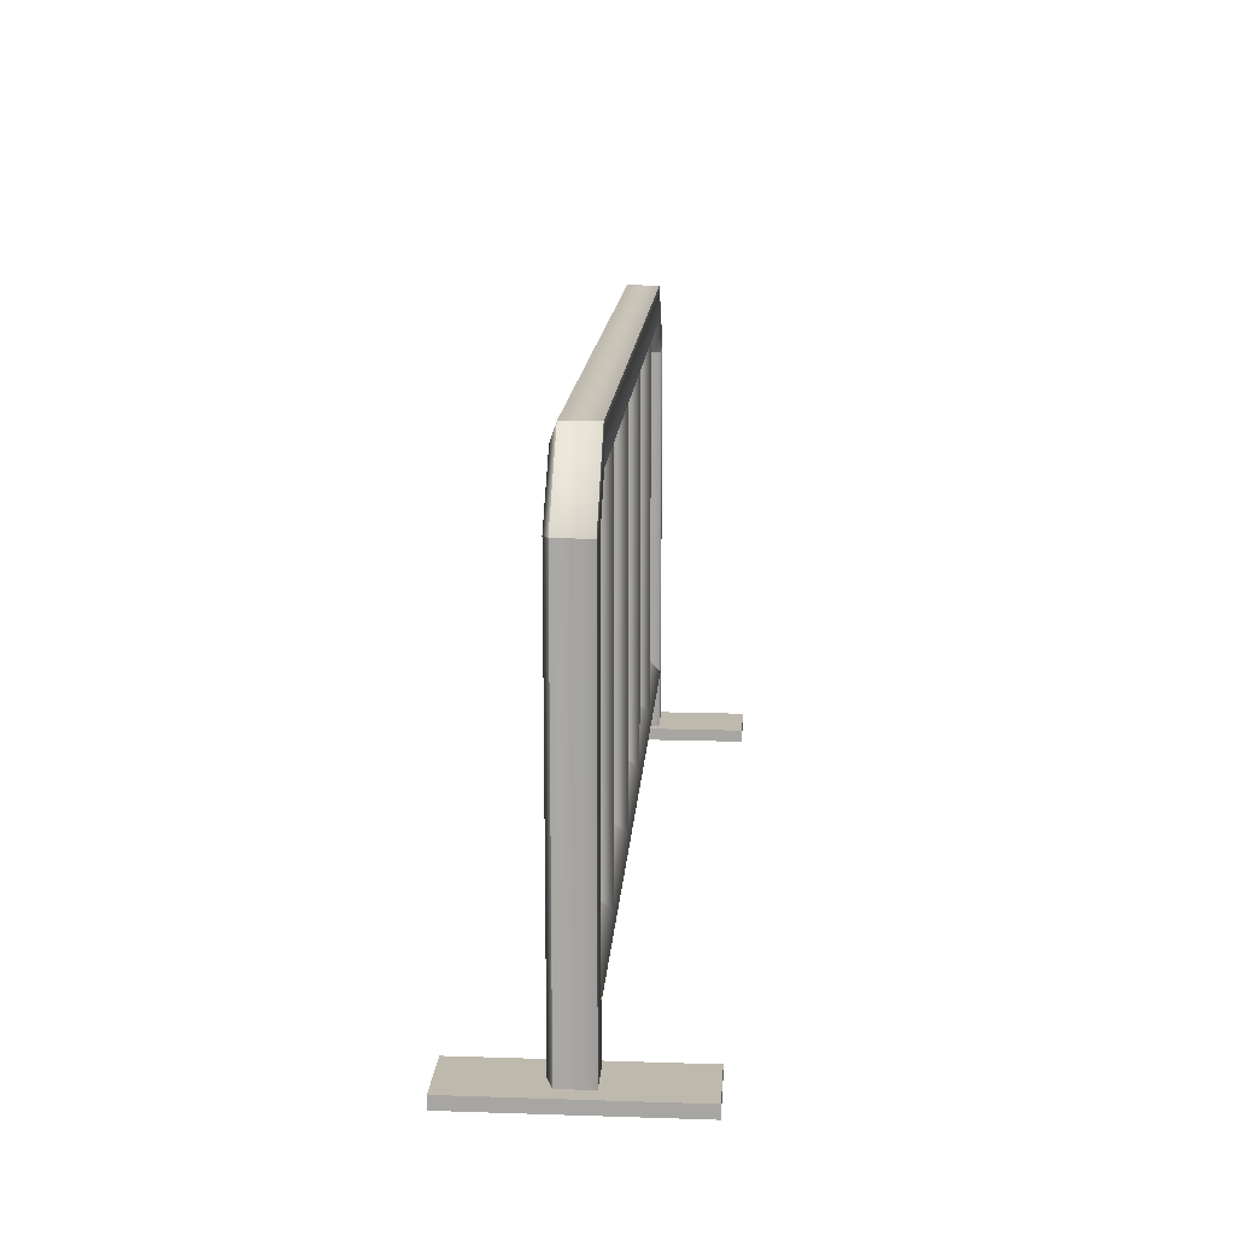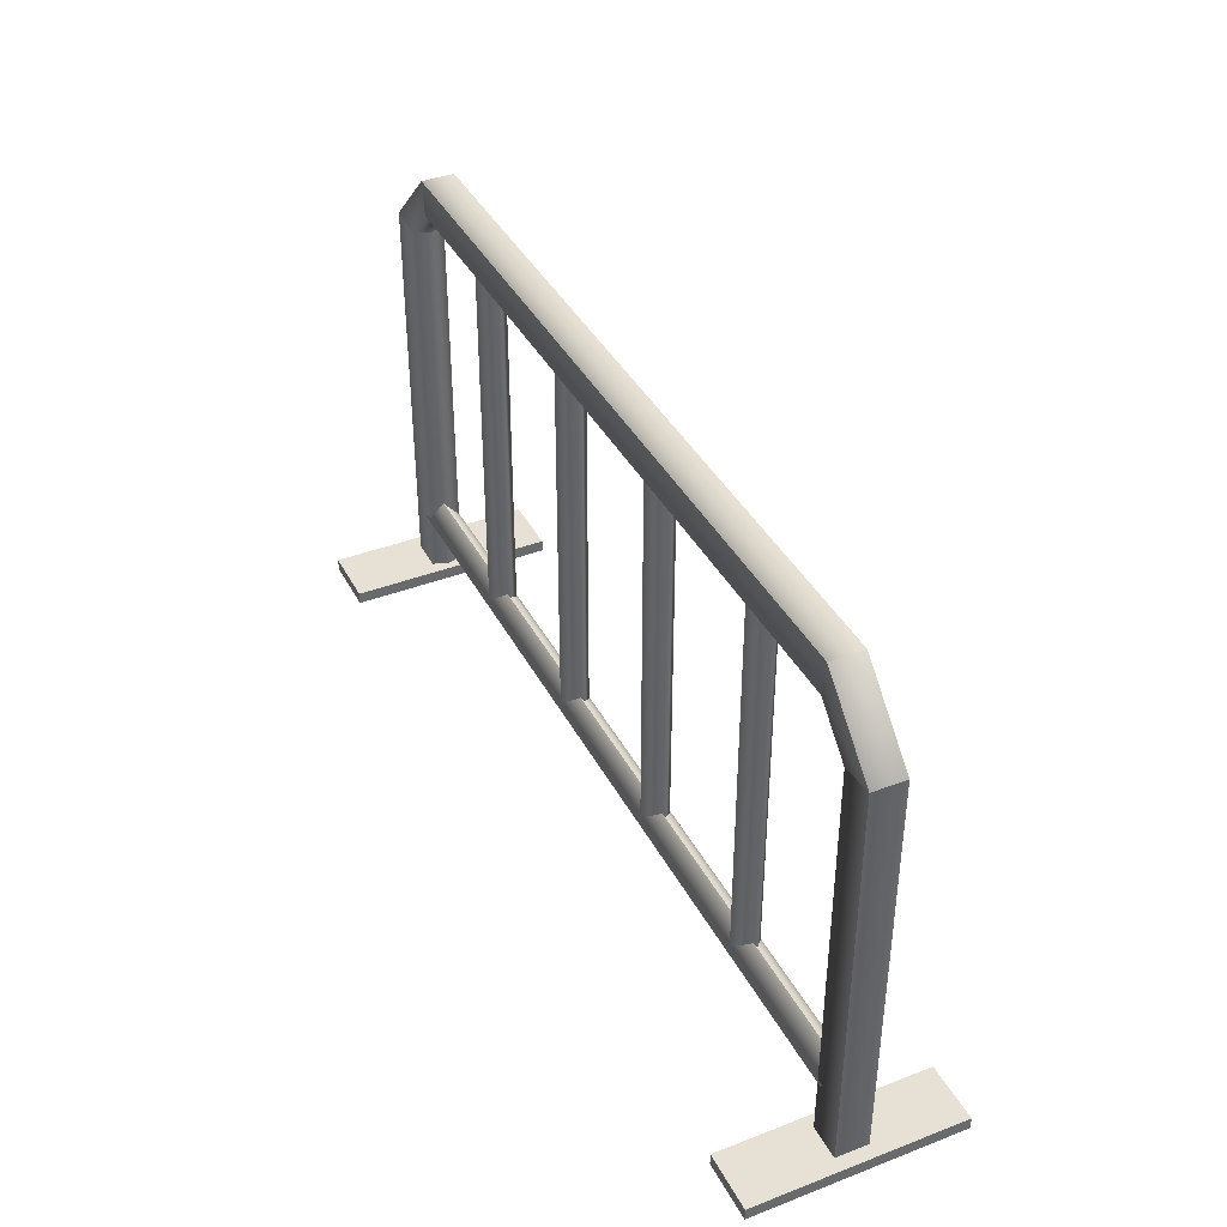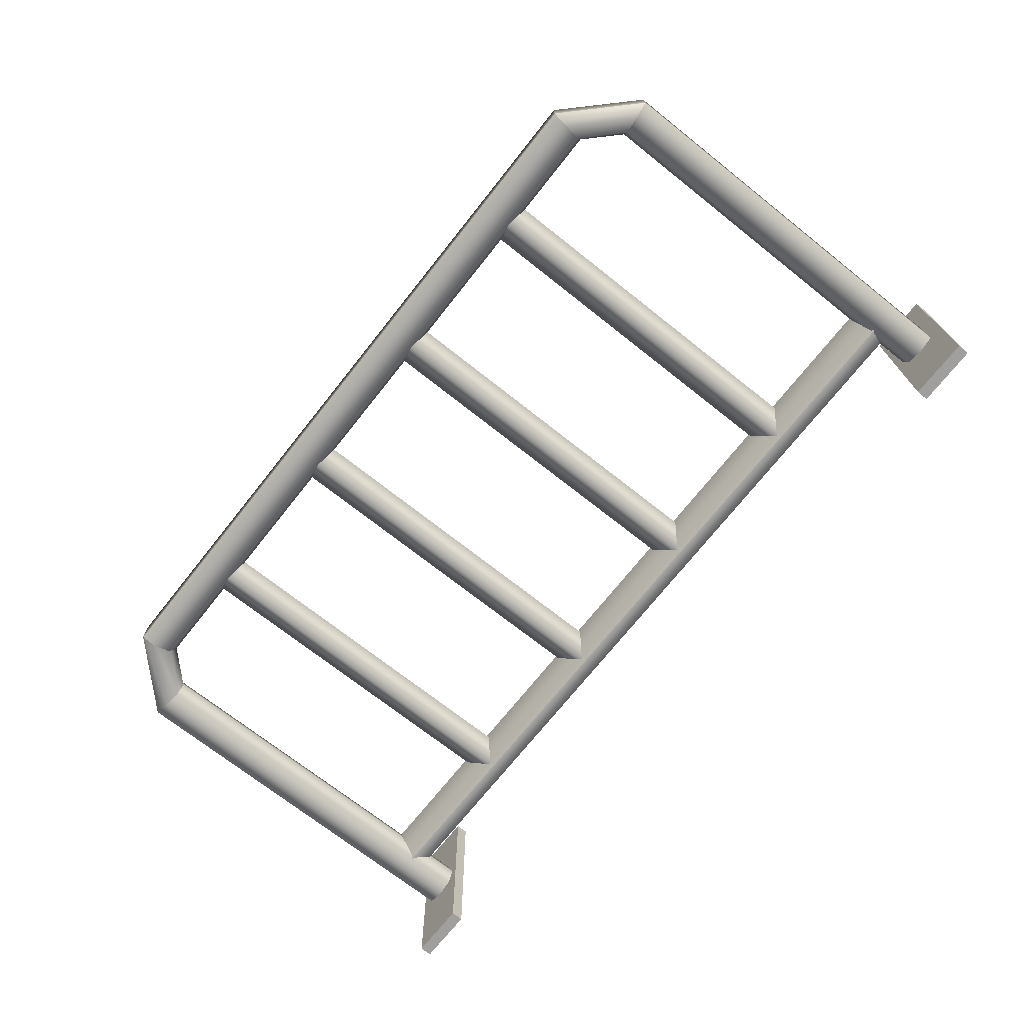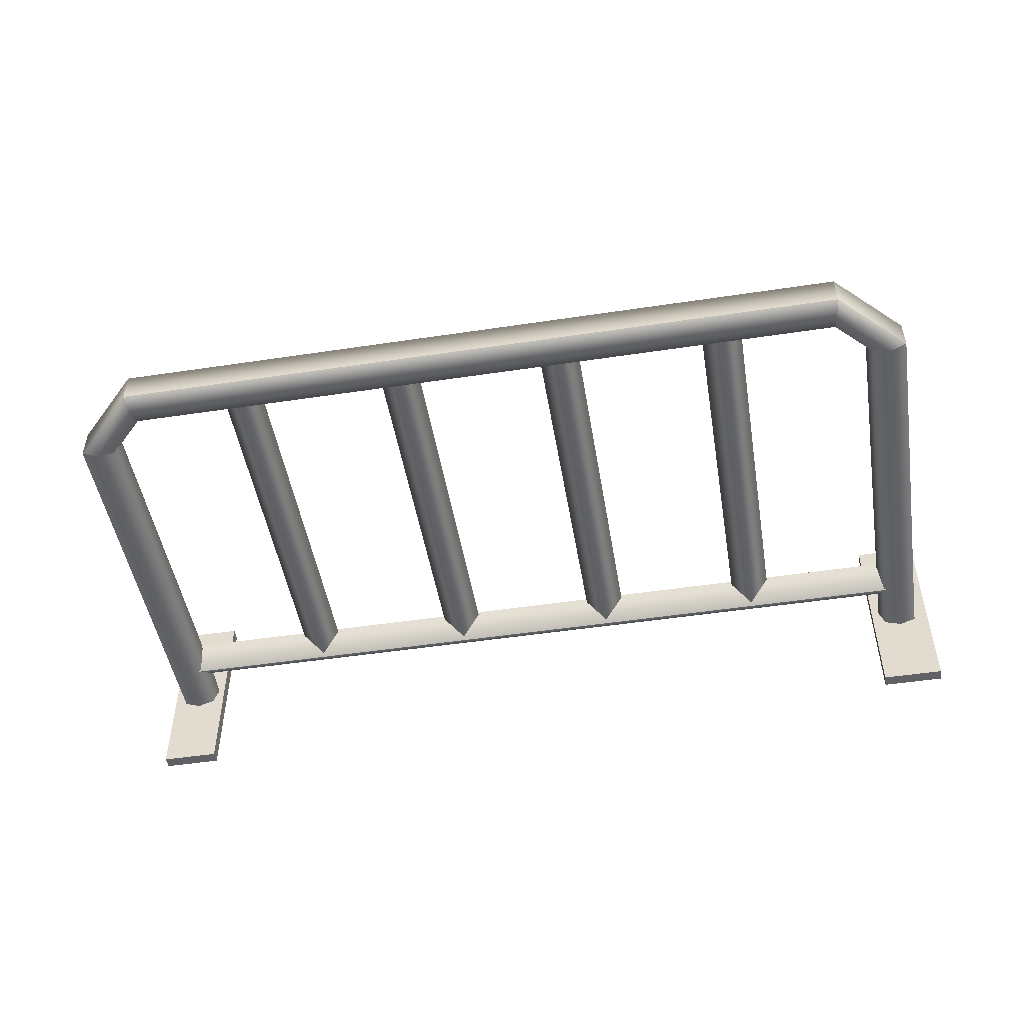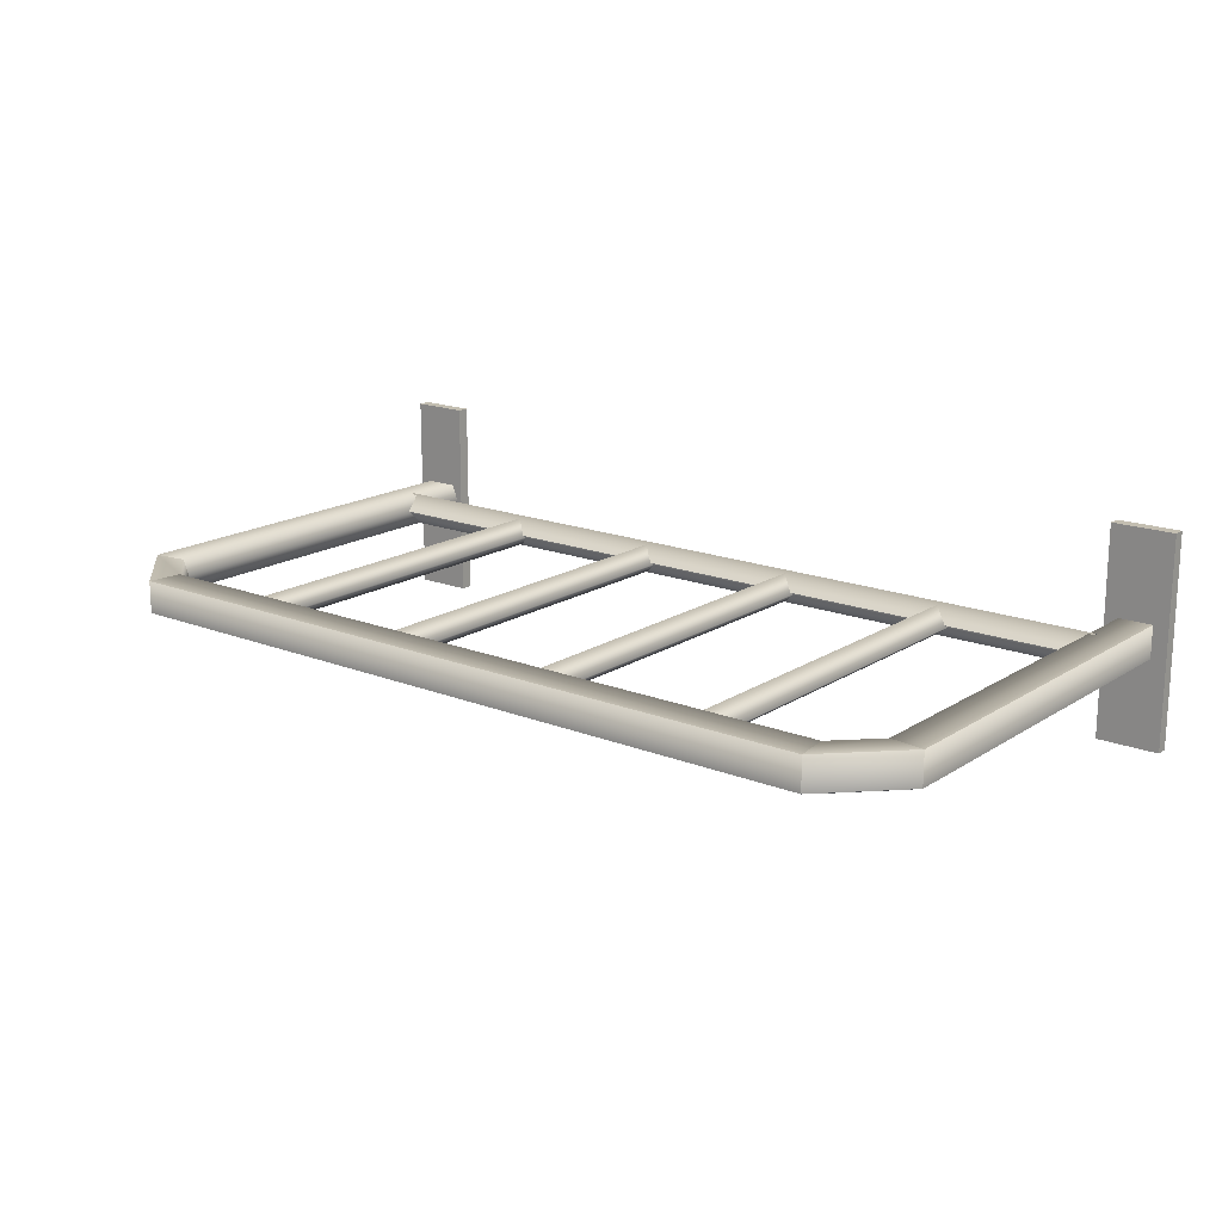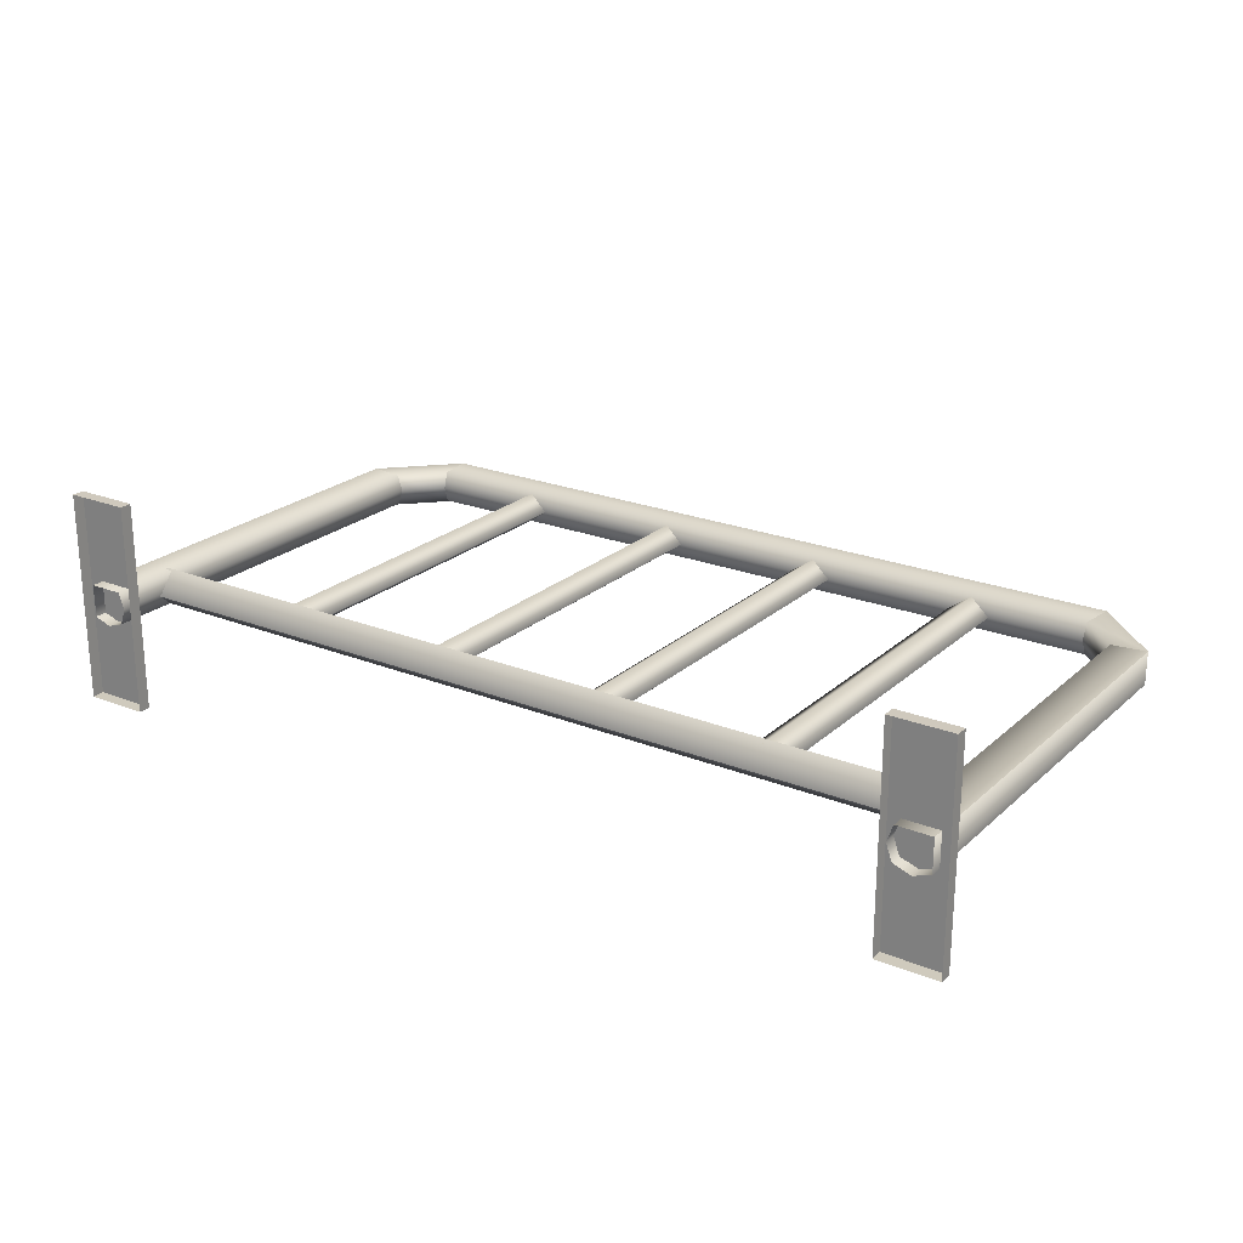
<metadata>
{"format":"obj","ext":"obj","renderer":"f3d","projection":"perspective","resolution":1024,"background":"white","views":[{"elev":15.1,"azim":-86.1,"up":"+Y"},{"elev":39.3,"azim":64.5,"up":"+Y"},{"elev":-71.4,"azim":-128.4,"up":"+Z"},{"elev":-49.1,"azim":-170.5,"up":"+Z"},{"elev":17.1,"azim":-141.6,"up":"+Z"},{"elev":22.8,"azim":34.3,"up":"+Z"}]}
</metadata>
<code>
g Body_LOD1
v -3.82 3.571 0.139
v -3.82 3.571 -0.139
v -3.242 4.149 -0.139
v -3.242 4.149 0.139
v 3.242 4.149 0.139
v 3.242 4.149 -0.139
v 3.82 3.571 -0.139
v 3.82 3.571 0.139
v -3.479 3.526 -1.907e-06
v -3.197 3.808 -1.907e-06
v -3.203 3.857 -0.139
v -3.528 3.532 -0.139
v -3.674 3.552 -0.189
v -3.223 4.003 -0.189
v -3.82 3.571 -0.139
v -3.242 4.149 -0.139
v 3.197 3.808 -1.907e-06
v 3.479 3.526 -1.907e-06
v 3.528 3.532 -0.139
v 3.203 3.857 -0.139
v 3.223 4.003 -0.189
v 3.674 3.552 -0.189
v 3.242 4.149 -0.139
v 3.82 3.571 -0.139
v -3.528 3.532 0.139
v -3.82 3.571 0.139
v -3.242 4.149 0.139
v -3.203 3.857 0.139
v -3.197 3.808 -1.907e-06
v -3.479 3.526 -1.907e-06
v 3.203 3.857 0.139
v 3.242 4.149 0.139
v 3.82 3.571 0.139
v 3.528 3.532 0.139
v 3.479 3.526 -1.907e-06
v 3.197 3.808 -1.907e-06
v -3.203 3.857 0.139
v -3.242 4.149 0.139
v 3.242 4.149 0.139
v 3.203 3.857 0.139
v 3.197 3.808 -1.907e-06
v -3.197 3.808 -1.907e-06
v -3.242 4.149 0.139
v -3.242 4.149 -0.139
v 3.242 4.149 -0.139
v 3.242 4.149 0.139
v -3.242 4.149 -0.139
v -3.223 4.003 -0.189
v 3.223 4.003 -0.189
v 3.242 4.149 -0.139
v -3.203 3.857 -0.139
v 3.203 3.857 -0.139
v 3.197 3.808 -1.907e-06
v -3.197 3.808 -1.907e-06
v -3.478 -1.907e-06 -1.907e-06
v -3.479 3.526 -1.907e-06
v -3.528 3.532 -0.139
v -3.528 -9.775e-06 -0.139
v -3.674 -1.907e-06 -0.189
v -3.674 3.552 -0.189
v -3.82 3.571 -0.139
v -3.82 -9.775e-06 -0.139
v -3.82 -9.775e-06 -0.139
v -3.82 3.571 -0.139
v -3.82 3.571 0.139
v -3.82 -9.775e-06 0.139
v -3.82 -9.775e-06 0.139
v -3.82 3.571 0.139
v -3.528 3.532 0.139
v -3.528 -9.775e-06 0.139
v -3.479 3.526 -1.907e-06
v -3.478 -1.907e-06 -1.907e-06
v 3.82 3.571 0.139
v 3.82 -9.775e-06 0.139
v 3.528 -9.775e-06 0.139
v 3.528 3.532 0.139
v 3.479 3.526 -1.907e-06
v 3.478 -1.907e-06 -1.907e-06
v 3.82 -9.775e-06 0.139
v 3.82 3.571 0.139
v 3.82 3.571 -0.139
v 3.82 -9.775e-06 -0.139
v 3.82 -9.775e-06 -0.139
v 3.82 3.571 -0.139
v 3.674 3.552 -0.189
v 3.674 -1.907e-06 -0.189
v 3.528 -9.775e-06 -0.139
v 3.528 3.532 -0.139
v 3.479 3.526 -1.907e-06
v 3.478 -1.907e-06 -1.907e-06
v 2.384 0.5727 -0.001937
v 2.205 0.5727 0.1259
v 2.205 3.977 0.1259
v 2.384 3.977 -0.001937
v 2.03 3.977 0.001933
v 2.03 0.5727 0.001933
v 2.21 3.977 -0.1259
v 2.21 0.5727 -0.1259
v 2.03 0.5727 0.001933
v 2.03 3.977 0.001933
v 3.584 0.6088 0.1487
v -3.584 0.6088 0.1487
v -3.584 0.778 0.01584
v 3.584 0.778 0.01584
v 3.584 0.3994 -0.01583
v -3.584 0.3994 -0.01583
v -3.584 0.6088 0.1487
v 3.584 0.6088 0.1487
v 3.584 0.778 0.01584
v -3.584 0.778 0.01584
v -3.584 0.5685 -0.1487
v 3.584 0.5685 -0.1487
v 3.584 0.5685 -0.1487
v -3.584 0.5685 -0.1487
v -3.584 0.3994 -0.01583
v 3.584 0.3994 -0.01583
v 0.9128 0.5727 -0.001937
v 0.7331 0.5727 0.1259
v 0.7331 3.977 0.1259
v 0.9128 3.977 -0.001937
v 0.5588 3.977 0.001933
v 0.5588 0.5727 0.001933
v 0.7385 3.977 -0.1259
v 0.7385 0.5727 -0.1259
v 0.5588 0.5727 0.001933
v 0.5588 3.977 0.001933
v -0.5588 0.5727 -0.001937
v -0.7386 0.5727 0.1259
v -0.7386 3.977 0.1259
v -0.5588 3.977 -0.001937
v -0.9128 3.977 0.001933
v -0.9128 0.5727 0.001933
v -0.7331 3.977 -0.1259
v -0.7331 0.5727 -0.1259
v -0.9128 0.5727 0.001933
v -0.9128 3.977 0.001933
v -2.03 0.5727 -0.001937
v -2.21 0.5727 0.1259
v -2.21 3.977 0.1259
v -2.03 3.977 -0.001937
v -2.384 3.977 0.001933
v -2.384 0.5727 0.001933
v -2.205 3.977 -0.1259
v -2.205 0.5727 -0.1259
v -2.384 0.5727 0.001933
v -2.384 3.977 0.001933
v 3.936 -1.907e-06 0.8966
v 3.423 -1.907e-06 0.8966
v 3.423 0.1052 0.8966
v 3.936 0.1052 0.8966
v 3.936 0.1052 0.8966
v 3.423 0.1052 0.8966
v 3.423 0.1052 -0.8966
v 3.936 0.1052 -0.8966
v 3.936 0.1052 -0.8966
v 3.423 0.1052 -0.8966
v 3.423 -1.907e-06 -0.8966
v 3.936 -1.907e-06 -0.8966
v 3.423 -1.907e-06 0.8966
v 3.423 -1.907e-06 -0.8966
v 3.423 0.1052 -0.8966
v 3.423 0.1052 0.8966
v 3.936 -1.907e-06 -0.8966
v 3.936 -1.907e-06 0.8966
v 3.936 0.1052 0.8966
v 3.936 0.1052 -0.8966
v -3.951 -1.907e-06 0.8966
v -3.951 0.1052 0.8966
v -3.408 0.1052 0.8966
v -3.408 -1.907e-06 0.8966
v -3.951 0.1052 -0.8966
v -3.951 -1.907e-06 -0.8966
v -3.408 -1.907e-06 -0.8966
v -3.408 0.1052 -0.8966
v -3.408 -1.907e-06 0.8966
v -3.408 0.1052 0.8966
v -3.408 0.1052 -0.8966
v -3.408 -1.907e-06 -0.8966
v -3.951 0.1052 0.8966
v -3.951 0.1052 -0.8966
v -3.408 0.1052 -0.8966
v -3.408 0.1052 0.8966
v -3.951 -1.907e-06 -0.8966
v -3.951 0.1052 -0.8966
v -3.951 0.1052 0.8966
v -3.951 -1.907e-06 0.8966
g Body_LOD1_0
f 3 2 1
f 4 3 1
f 7 6 5
f 8 7 5
f 11 10 9
f 12 11 9
f 12 13 11
f 13 14 11
f 13 15 14
f 15 16 14
f 19 18 17
f 20 19 17
f 20 21 19
f 21 22 19
f 21 23 22
f 23 24 22
f 27 26 25
f 28 27 25
f 29 28 25
f 30 29 25
f 33 32 31
f 34 33 31
f 35 34 31
f 36 35 31
f 39 38 37
f 40 39 37
f 40 37 41
f 37 42 41
f 45 44 43
f 46 45 43
f 49 48 47
f 50 49 47
f 51 48 49
f 52 51 49
f 52 53 51
f 53 54 51
f 57 56 55
f 58 57 55
f 57 58 59
f 60 57 59
f 60 59 61
f 59 62 61
f 65 64 63
f 66 65 63
f 69 68 67
f 70 69 67
f 71 69 70
f 72 71 70
f 75 74 73
f 76 75 73
f 75 76 77
f 78 75 77
f 81 80 79
f 82 81 79
f 85 84 83
f 86 85 83
f 86 87 85
f 87 88 85
f 89 88 87
f 90 89 87
f 93 92 91
f 94 93 91
f 93 95 92
f 95 96 92
f 97 94 91
f 98 97 91
f 97 98 99
f 100 97 99
f 103 102 101
f 104 103 101
f 107 106 105
f 108 107 105
f 111 110 109
f 112 111 109
f 115 114 113
f 116 115 113
f 119 118 117
f 120 119 117
f 119 121 118
f 121 122 118
f 123 120 117
f 124 123 117
f 123 124 125
f 126 123 125
f 129 128 127
f 130 129 127
f 129 131 128
f 131 132 128
f 133 130 127
f 134 133 127
f 133 134 135
f 136 133 135
f 139 138 137
f 140 139 137
f 139 141 138
f 141 142 138
f 143 140 137
f 144 143 137
f 143 144 145
f 146 143 145
f 149 148 147
f 150 149 147
f 153 152 151
f 154 153 151
f 157 156 155
f 158 157 155
f 161 160 159
f 162 161 159
f 165 164 163
f 166 165 163
f 169 168 167
f 170 169 167
f 173 172 171
f 174 173 171
f 177 176 175
f 178 177 175
f 181 180 179
f 182 181 179
f 185 184 183
f 186 185 183

</code>
